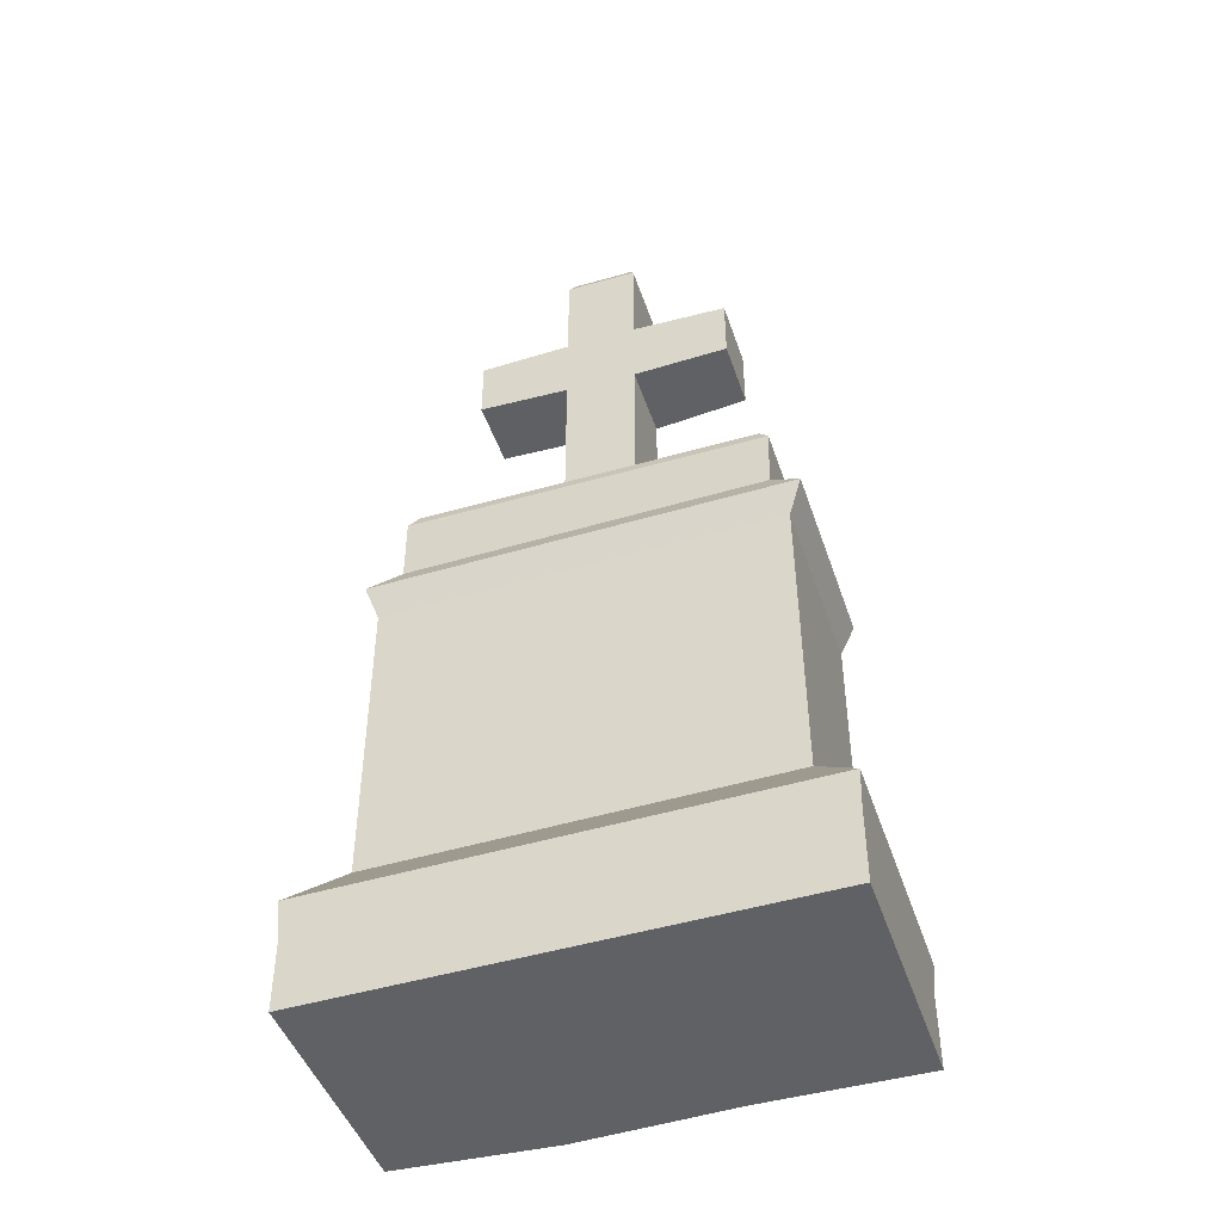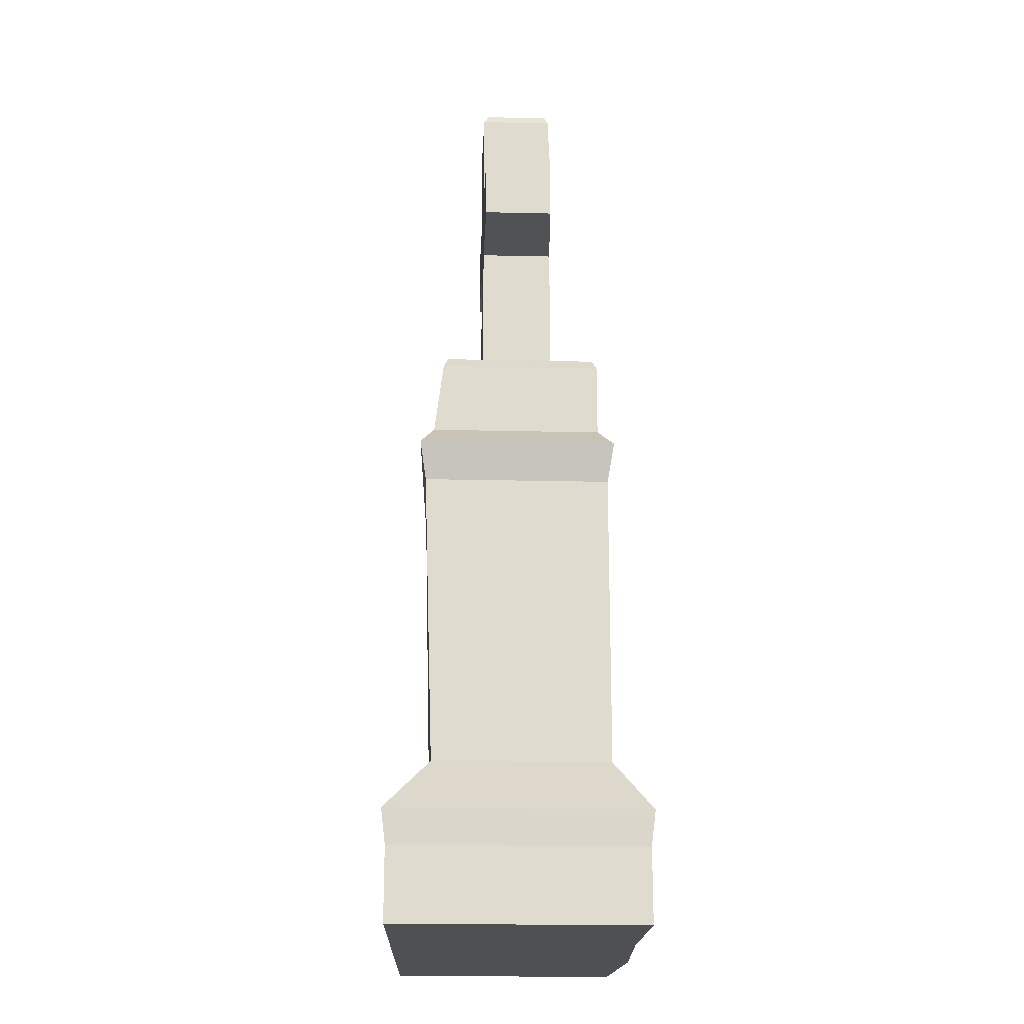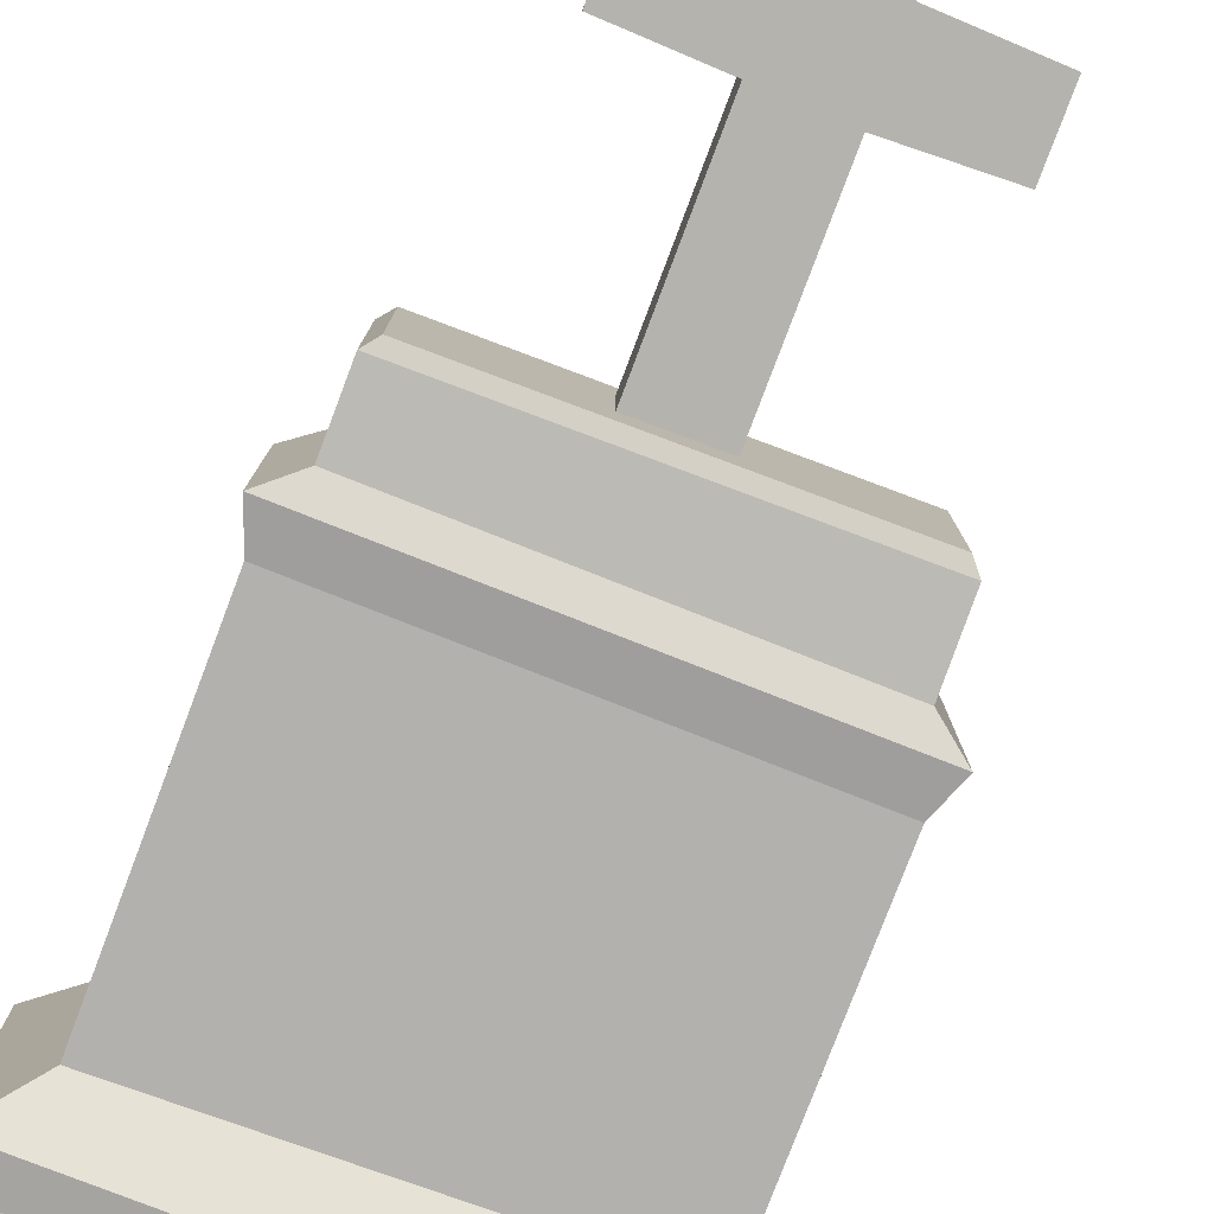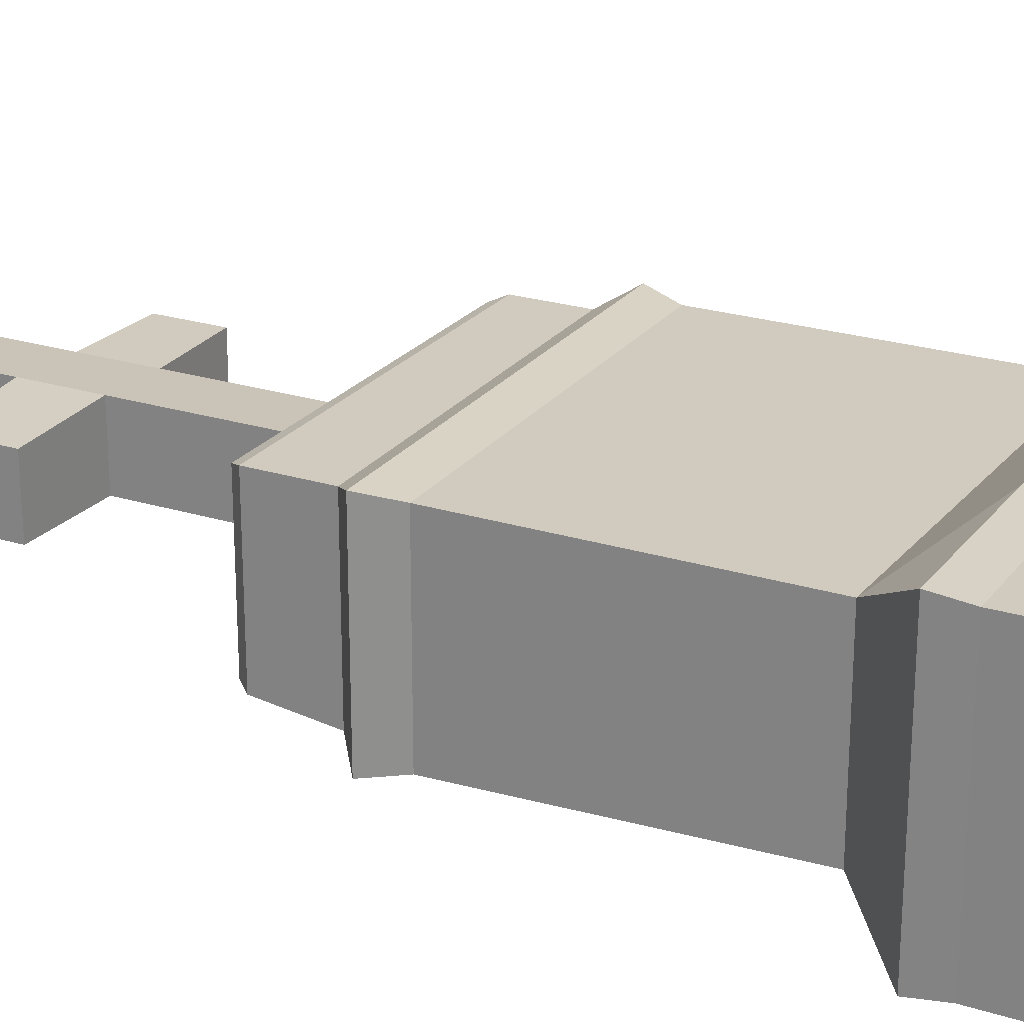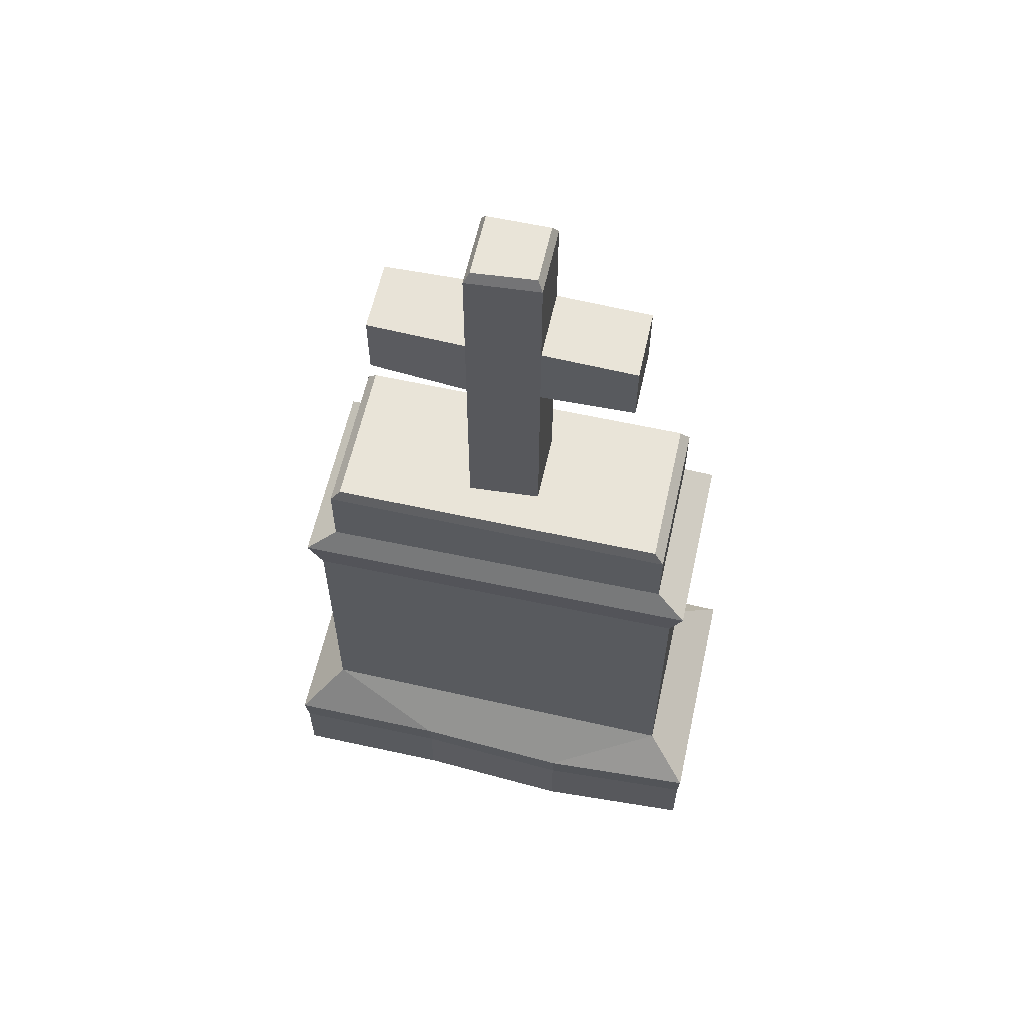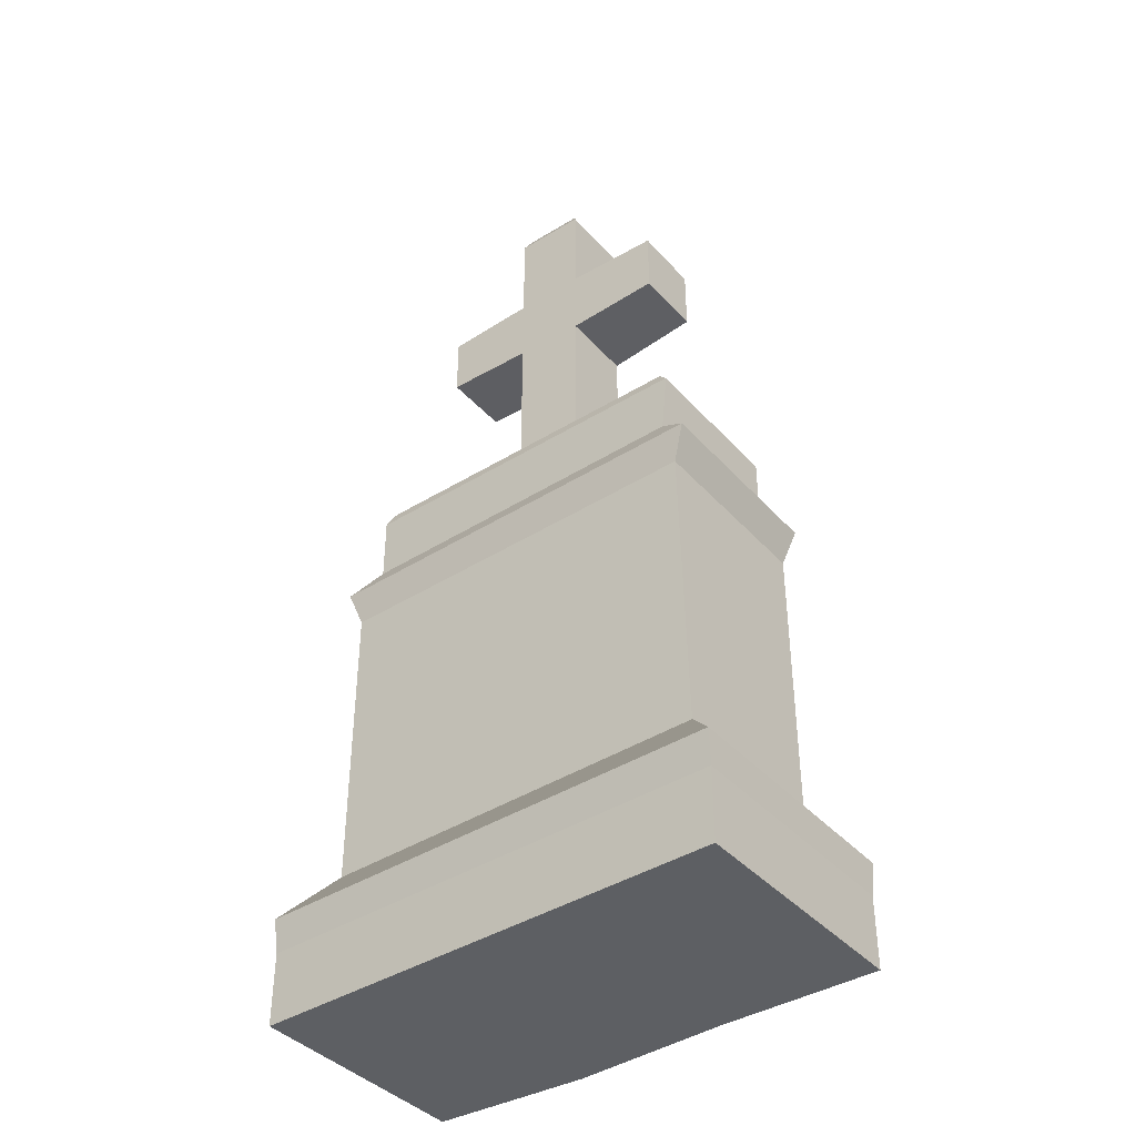
<metadata>
{"format":"obj","ext":"obj","renderer":"f3d","projection":"perspective","resolution":1024,"background":"white","views":[{"elev":-45.7,"azim":-161.9,"up":"+Y"},{"elev":-19.1,"azim":-92.5,"up":"+Y"},{"elev":-79.9,"azim":159.3,"up":"+Z"},{"elev":23.5,"azim":-62.2,"up":"+Z"},{"elev":60.5,"azim":12.6,"up":"+Y"},{"elev":-39.9,"azim":-142.9,"up":"+Y"}]}
</metadata>
<code>
g gravestone
v -0.1375 3.363e-08 0.2086
v -0.42 3.363e-08 0.2086
v -0.42 0.1266 0.2086
v -0.1375 0.1266 0.2086
v 0.42 -3.363e-08 -0.2086
v 0.42 3.363e-08 0.2086
v 0.42 0.1266 0.2086
v 0.42 0.1266 -0.2086
v -0.42 3.363e-08 0.2086
v -0.42 -3.576e-08 -0.2265
v -0.42 0.1266 -0.2265
v -0.42 0.1266 0.2086
v -0.42 -3.576e-08 -0.2265
v 0.42 -3.363e-08 -0.2086
v 0.42 0.1266 -0.2086
v -0.42 0.1266 -0.2265
v -0.1375 0.1266 0.2086
v -0.42 0.1266 0.2086
v -0.4233 0.1866 0.216
v -0.1386 0.1866 0.216
v 0.42 0.1266 -0.2086
v 0.42 0.1266 0.2086
v 0.4233 0.1866 0.216
v 0.4233 0.1866 -0.216
v -0.42 0.1266 -0.2265
v 0.42 0.1266 -0.2086
v 0.4233 0.1866 -0.216
v -0.4233 0.1866 -0.2339
v 0.3448 0.2657 -0.1537
v 0.3448 0.7923 -0.1537
v -0.3448 0.7861 -0.1695
v -0.3448 0.2806 -0.1537
v -0.3448 0.7861 0.1537
v -0.368 0.8498 0.1641
v 0.368 0.8561 0.1641
v 0.3448 0.7923 0.1537
v -0.3448 0.2806 0.1537
v -0.3448 0.7861 0.1537
v 0.3448 0.7923 0.1537
v 0.3448 0.2657 0.1537
v -0.3448 0.2806 -0.1537
v -0.3448 0.7861 -0.1695
v -0.3448 0.7861 0.1537
v -0.3448 0.2806 0.1537
v 0.3448 0.2657 0.1537
v 0.3448 0.7923 0.1537
v 0.3448 0.7923 -0.1537
v 0.3448 0.2657 -0.1537
v -0.3448 0.7861 -0.1695
v -0.368 0.8498 -0.1799
v -0.368 0.8498 0.1641
v -0.3448 0.7861 0.1537
v 0.3448 0.7923 0.1537
v 0.368 0.8561 0.1641
v 0.368 0.8561 -0.1641
v 0.3448 0.7923 -0.1537
v 0.3448 0.7923 -0.1537
v 0.368 0.8561 -0.1641
v -0.368 0.8498 -0.1799
v -0.3448 0.7861 -0.1695
v 0.314 0.8986 0.14
v 0.314 1.015 0.14
v 0.314 1.015 -0.14
v 0.314 0.8986 -0.14
v 0.314 0.8986 -0.14
v 0.314 1.015 -0.14
v -0.314 1.018 -0.14
v -0.314 0.8924 -0.1558
v -0.314 0.8924 0.14
v -0.314 1.018 0.14
v 0.314 1.015 0.14
v 0.314 0.8986 0.14
v -0.314 0.8924 -0.1558
v -0.314 1.018 -0.14
v -0.314 1.018 0.14
v -0.314 0.8924 0.14
v -0.42 0.1266 -0.2265
v -0.4233 0.1866 -0.2339
v -0.4233 0.1866 0.216
v -0.42 0.1266 0.2086
v 0.42 0.1266 0.2086
v 0.1425 0.1266 0.2234
v 0.1436 0.1866 0.2308
v 0.4233 0.1866 0.216
v 0.1425 0.1266 0.2234
v -0.1375 0.1266 0.2086
v -0.1386 0.1866 0.216
v 0.1436 0.1866 0.2308
v 0.42 3.363e-08 0.2086
v 0.1425 3.4e-08 0.2234
v 0.1425 0.1266 0.2234
v 0.42 0.1266 0.2086
v 0.1425 3.4e-08 0.2234
v -0.1375 3.363e-08 0.2086
v -0.1375 0.1266 0.2086
v 0.1425 0.1266 0.2234
v 0.42 3.363e-08 0.2086
v 0.42 -3.363e-08 -0.2086
v 0.1425 3.4e-08 0.2234
v -0.1375 3.363e-08 0.2086
v -0.42 -3.576e-08 -0.2265
v -0.42 3.363e-08 0.2086
v 0.4233 0.1866 0.216
v 0.1436 0.1866 0.2308
v 0.3448 0.2657 0.1537
v -0.4233 0.1866 0.216
v -0.3448 0.2806 0.1537
v -0.1386 0.1866 0.216
v -0.368 0.8498 -0.1799
v -0.314 0.8924 -0.1558
v -0.314 0.8924 0.14
v -0.368 0.8498 0.1641
v 0.368 0.8561 0.1641
v 0.314 0.8986 0.14
v 0.314 0.8986 -0.14
v 0.368 0.8561 -0.1641
v 0.368 0.8561 -0.1641
v 0.314 0.8986 -0.14
v -0.314 0.8924 -0.1558
v -0.368 0.8498 -0.1799
v -0.368 0.8498 0.1641
v -0.314 0.8924 0.14
v 0.314 0.8986 0.14
v 0.368 0.8561 0.1641
v 0.314 1.015 0.14
v 0.2968 1.037 0.1324
v 0.2968 1.037 -0.1324
v 0.314 1.015 -0.14
v 0.06333 1.375 0.06155
v 0.2271 1.381 0.06155
v 0.2271 1.381 -0.06155
v 0.06333 1.375 -0.06155
v 0.06333 1.005 0.06155
v 0.06333 1.375 0.06155
v 0.06333 1.375 -0.06155
v 0.06333 1.005 -0.06155
v 0.06333 1.005 -0.06155
v -0.06333 1.37 -0.06155
v -0.06333 1.005 -0.06155
v 0.06333 1.375 -0.06155
v -0.06333 1.501 -0.06155
v -0.2341 1.376 -0.06155
v -0.2341 1.495 -0.06155
v 0.06333 1.501 -0.06155
v -0.06333 1.675 -0.06155
v 0.06333 1.675 -0.06155
v 0.2271 1.495 -0.06155
v 0.2271 1.381 -0.06155
v -0.06333 1.005 0.07093
v 0.06333 1.375 0.06155
v 0.06333 1.005 0.06155
v -0.06333 1.37 0.07093
v 0.06333 1.501 0.06155
v -0.06333 1.501 0.07093
v 0.06333 1.675 0.06155
v -0.06333 1.675 0.07093
v -0.06333 1.005 -0.06155
v -0.06333 1.37 -0.06155
v -0.06333 1.37 0.07093
v -0.06333 1.005 0.07093
v -0.06333 1.675 0.07093
v -0.05389 1.693 0.06176
v 0.05389 1.693 0.05238
v 0.06333 1.675 0.06155
v -0.06333 1.501 -0.06155
v -0.06333 1.675 -0.06155
v -0.06333 1.675 0.07093
v -0.06333 1.501 0.07093
v 0.06333 1.501 0.06155
v 0.06333 1.675 0.06155
v 0.06333 1.675 -0.06155
v 0.06333 1.501 -0.06155
v 0.2271 1.381 0.06155
v 0.2271 1.495 0.06155
v 0.2271 1.495 -0.06155
v 0.2271 1.381 -0.06155
v 0.06333 1.501 0.06155
v 0.2271 1.495 0.06155
v 0.2271 1.381 0.06155
v 0.06333 1.375 0.06155
v 0.06333 1.501 -0.06155
v 0.2271 1.495 -0.06155
v 0.2271 1.495 0.06155
v 0.06333 1.501 0.06155
v -0.2341 1.376 -0.06155
v -0.2341 1.495 -0.06155
v -0.2341 1.495 0.06155
v -0.2341 1.376 0.06155
v -0.06333 1.501 0.07093
v -0.2341 1.495 0.06155
v -0.2341 1.495 -0.06155
v -0.06333 1.501 -0.06155
v -0.06333 1.37 0.07093
v -0.2341 1.376 0.06155
v -0.2341 1.495 0.06155
v -0.06333 1.501 0.07093
v -0.06333 1.37 -0.06155
v -0.2341 1.376 -0.06155
v -0.2341 1.376 0.06155
v -0.06333 1.37 0.07093
v -0.05389 1.693 -0.05238
v 0.05389 1.693 -0.05238
v 0.05389 1.693 0.05238
v -0.05389 1.693 0.06176
v -0.06333 1.675 -0.06155
v -0.05389 1.693 -0.05238
v -0.05389 1.693 0.06176
v -0.06333 1.675 0.07093
v 0.06333 1.675 0.06155
v 0.05389 1.693 0.05238
v 0.05389 1.693 -0.05238
v 0.06333 1.675 -0.06155
v 0.06333 1.675 -0.06155
v 0.05389 1.693 -0.05238
v -0.05389 1.693 -0.05238
v -0.06333 1.675 -0.06155
v -0.2968 1.039 -0.1324
v 0.2968 1.037 -0.1324
v 0.2968 1.037 0.1324
v -0.2968 1.039 0.1324
v 0.314 1.015 -0.14
v 0.2968 1.037 -0.1324
v -0.2968 1.039 -0.1324
v -0.314 1.018 -0.14
v -0.314 1.018 0.14
v -0.2968 1.039 0.1324
v 0.2968 1.037 0.1324
v 0.314 1.015 0.14
v -0.314 1.018 -0.14
v -0.2968 1.039 -0.1324
v -0.2968 1.039 0.1324
v -0.314 1.018 0.14
v 0.3448 0.2657 0.1537
v 0.1436 0.1866 0.2308
v -0.1386 0.1866 0.216
v -0.3448 0.2806 0.1537
v -0.4233 0.1866 0.216
v -0.4233 0.1866 -0.2339
v -0.3448 0.2806 -0.1537
v -0.3448 0.2806 0.1537
v -0.4233 0.1866 -0.2339
v 0.4233 0.1866 -0.216
v 0.3448 0.2657 -0.1537
v -0.3448 0.2806 -0.1537
v 0.4233 0.1866 -0.216
v 0.4233 0.1866 0.216
v 0.3448 0.2657 0.1537
v 0.3448 0.2657 -0.1537
g gravestone_0
f 3 2 1
f 4 3 1
f 7 6 5
f 8 7 5
f 11 10 9
f 12 11 9
f 15 14 13
f 16 15 13
f 19 18 17
f 20 19 17
f 23 22 21
f 24 23 21
f 27 26 25
f 28 27 25
f 31 30 29
f 32 31 29
f 35 34 33
f 36 35 33
f 39 38 37
f 40 39 37
f 43 42 41
f 44 43 41
f 47 46 45
f 48 47 45
f 51 50 49
f 52 51 49
f 55 54 53
f 56 55 53
f 59 58 57
f 60 59 57
f 63 62 61
f 64 63 61
f 67 66 65
f 68 67 65
f 71 70 69
f 72 71 69
f 75 74 73
f 76 75 73
f 79 78 77
f 80 79 77
f 83 82 81
f 84 83 81
f 87 86 85
f 88 87 85
f 91 90 89
f 92 91 89
f 95 94 93
f 96 95 93
f 99 98 97
f 99 100 98
f 100 101 98
f 101 100 102
g gravestone_1
f 105 104 103
f 108 107 106
f 111 110 109
f 112 111 109
f 115 114 113
f 116 115 113
f 119 118 117
f 120 119 117
f 123 122 121
f 124 123 121
f 127 126 125
f 128 127 125
f 131 130 129
f 132 131 129
f 135 134 133
f 136 135 133
f 139 138 137
f 138 140 137
f 138 141 140
f 138 142 141
f 142 143 141
f 141 144 140
f 141 145 144
f 145 146 144
f 144 147 140
f 147 148 140
f 151 150 149
f 150 152 149
f 150 153 152
f 153 154 152
f 153 155 154
f 155 156 154
f 159 158 157
f 160 159 157
f 163 162 161
f 164 163 161
f 167 166 165
f 168 167 165
f 171 170 169
f 172 171 169
f 175 174 173
f 176 175 173
f 179 178 177
f 180 179 177
f 183 182 181
f 184 183 181
f 187 186 185
f 188 187 185
f 191 190 189
f 192 191 189
f 195 194 193
f 196 195 193
f 199 198 197
f 200 199 197
f 203 202 201
f 204 203 201
f 207 206 205
f 208 207 205
f 211 210 209
f 212 211 209
f 215 214 213
f 216 215 213
f 219 218 217
f 220 219 217
f 223 222 221
f 224 223 221
f 227 226 225
f 228 227 225
f 231 230 229
f 232 231 229
f 235 234 233
f 236 235 233
f 239 238 237
f 240 239 237
f 243 242 241
f 244 243 241
f 247 246 245
f 248 247 245

</code>
